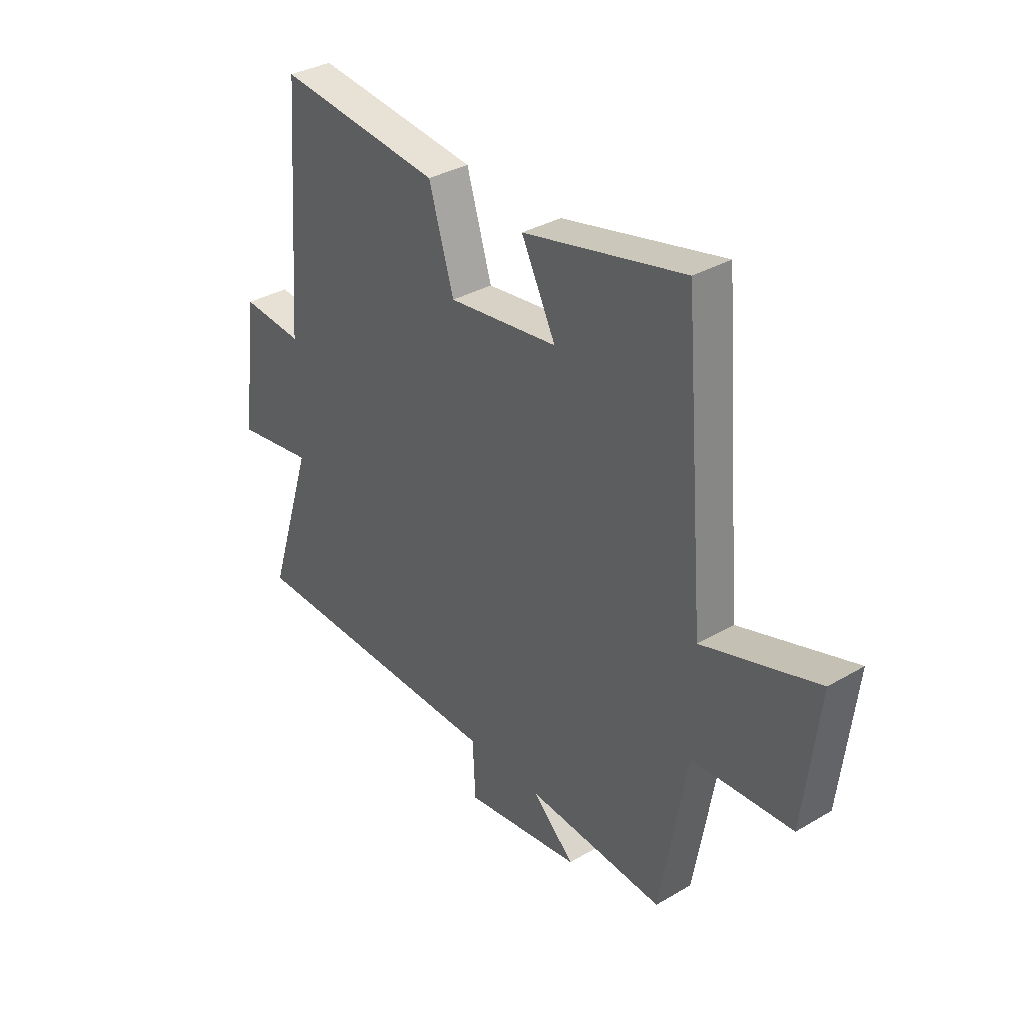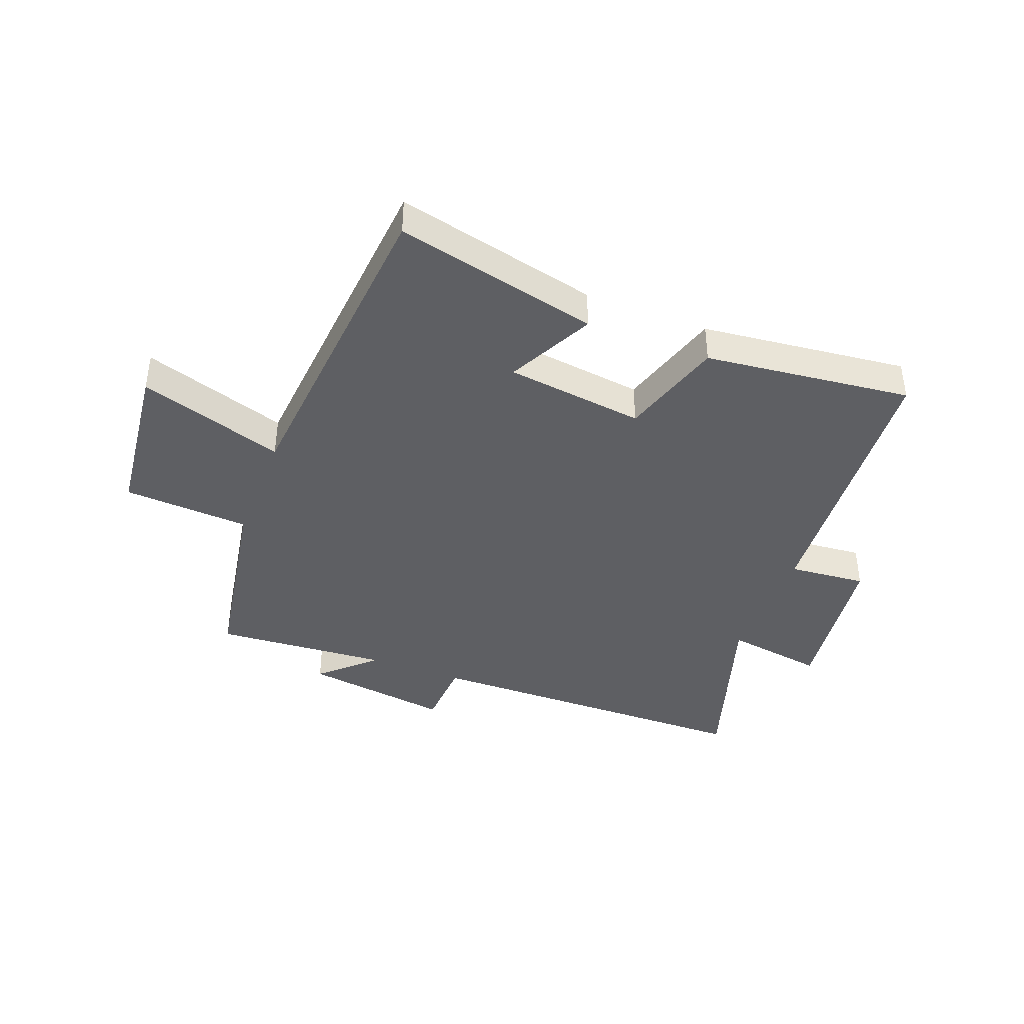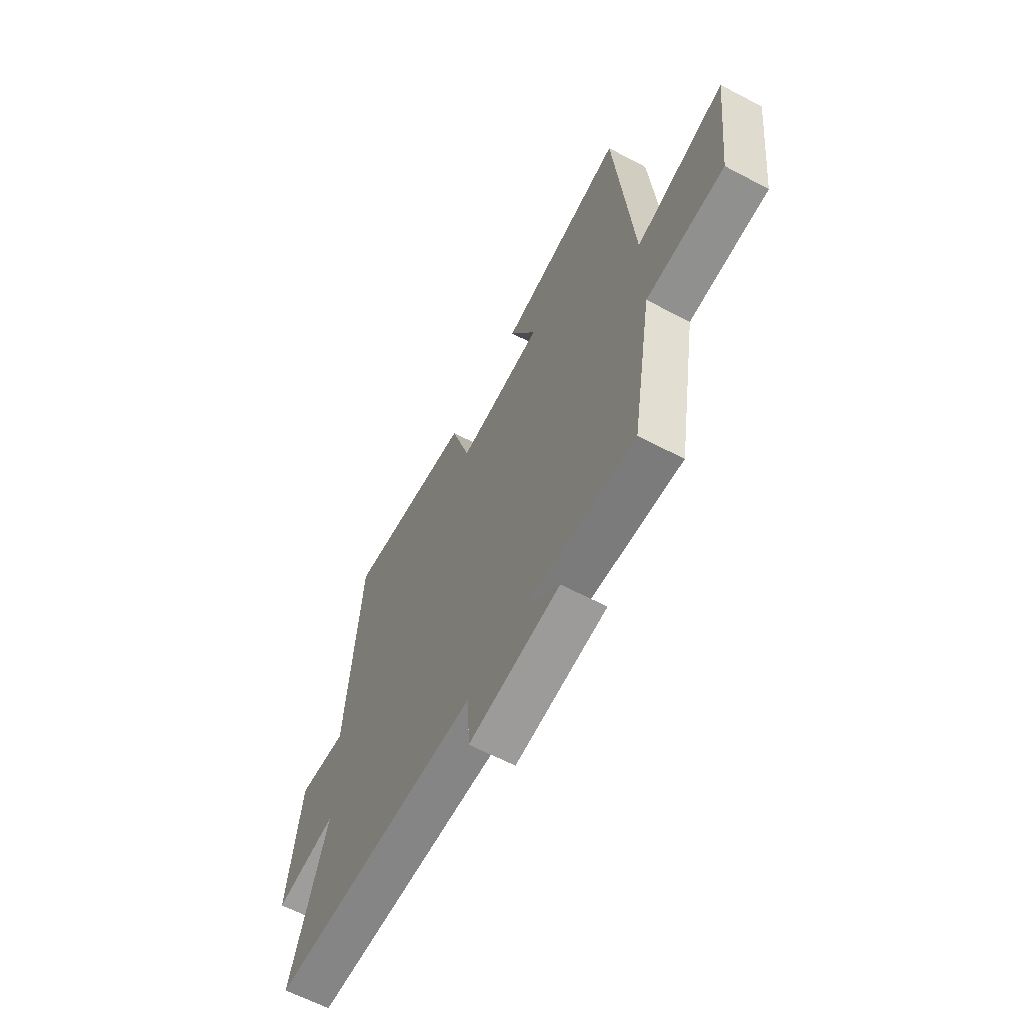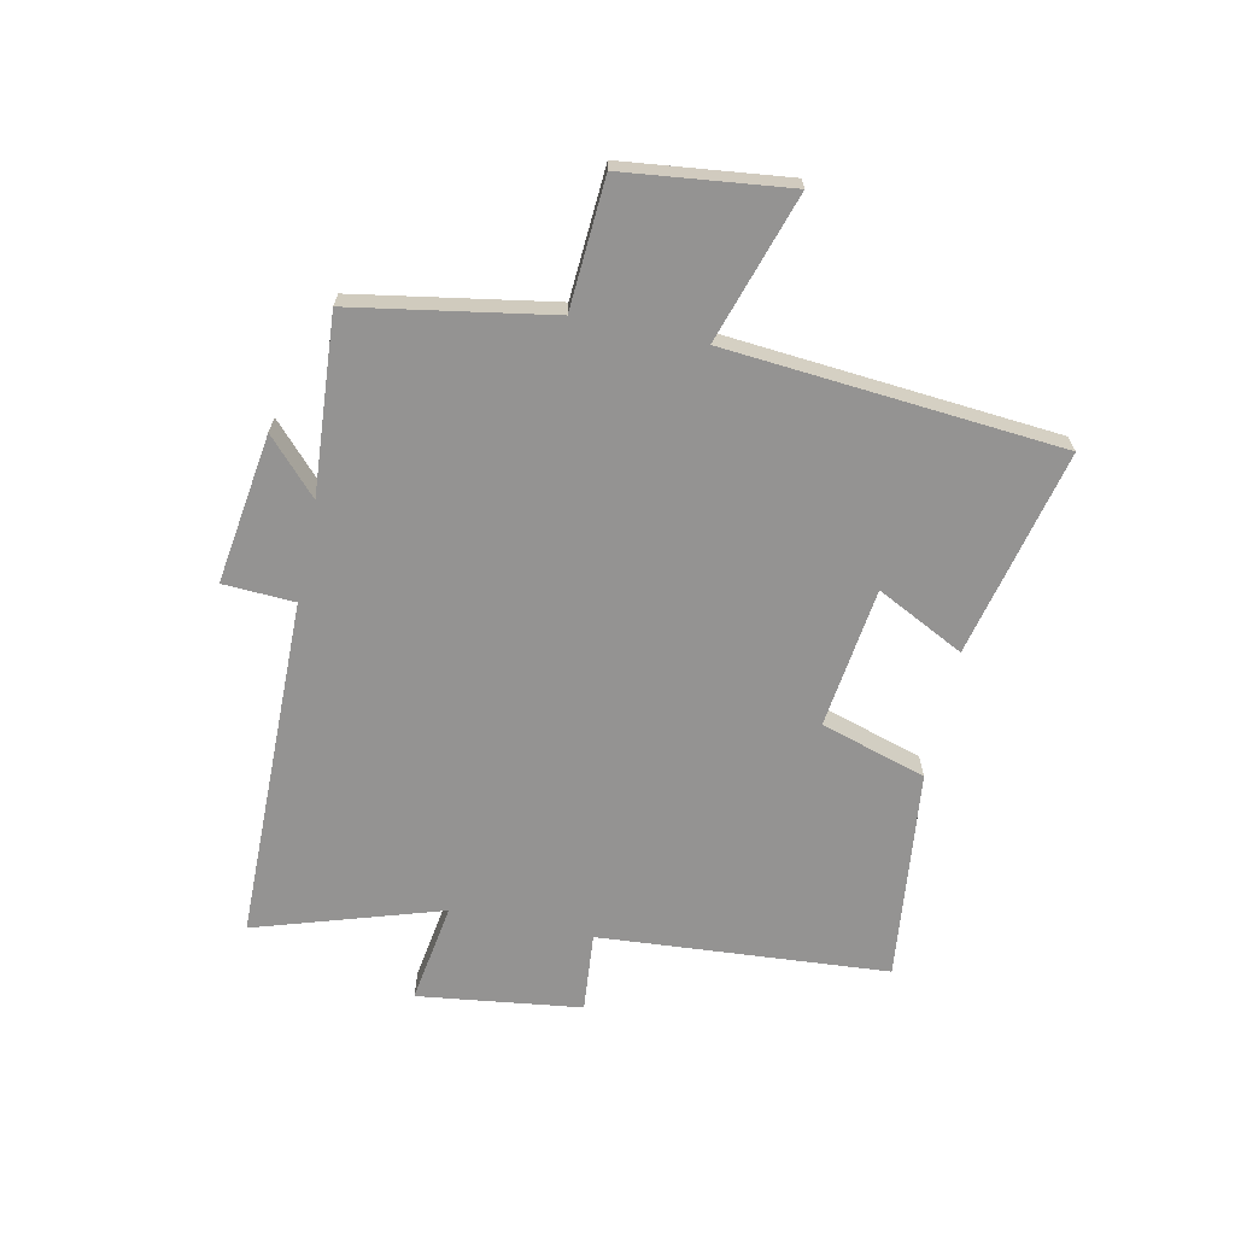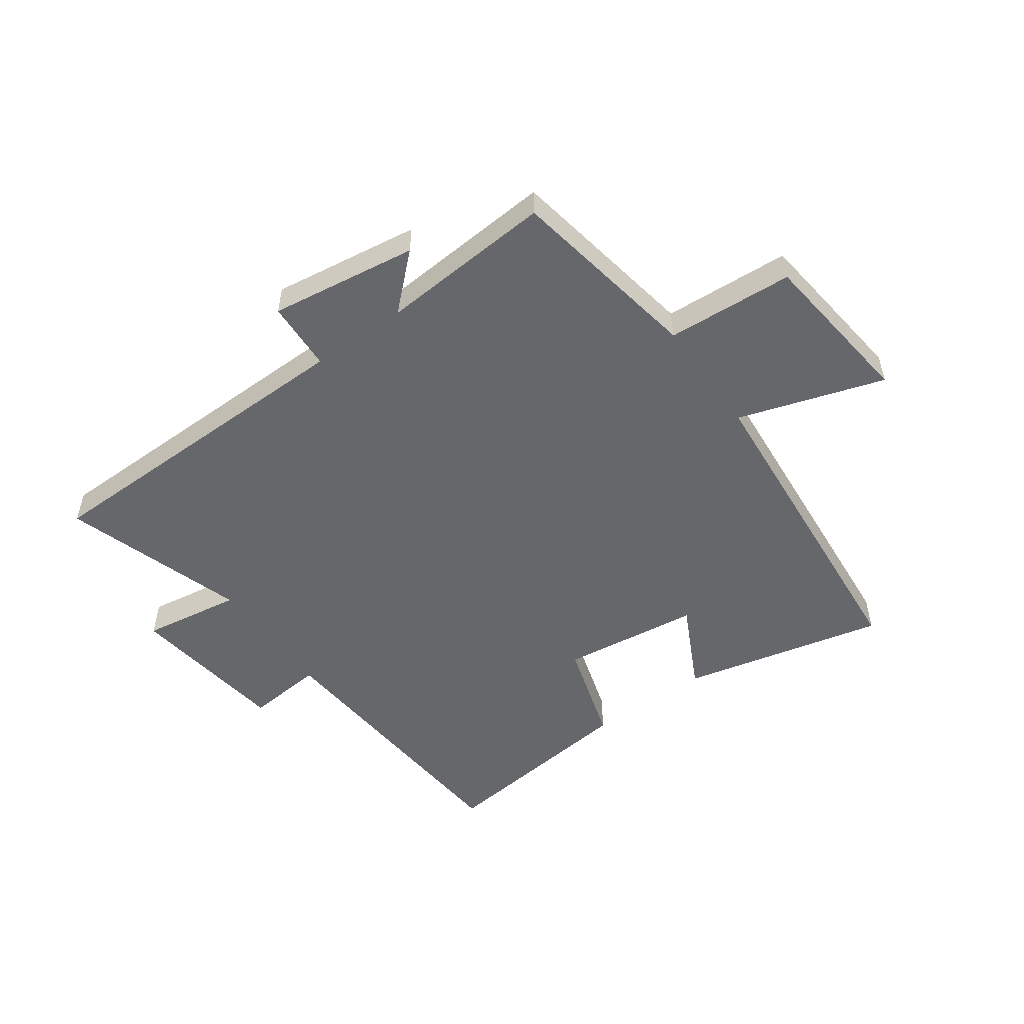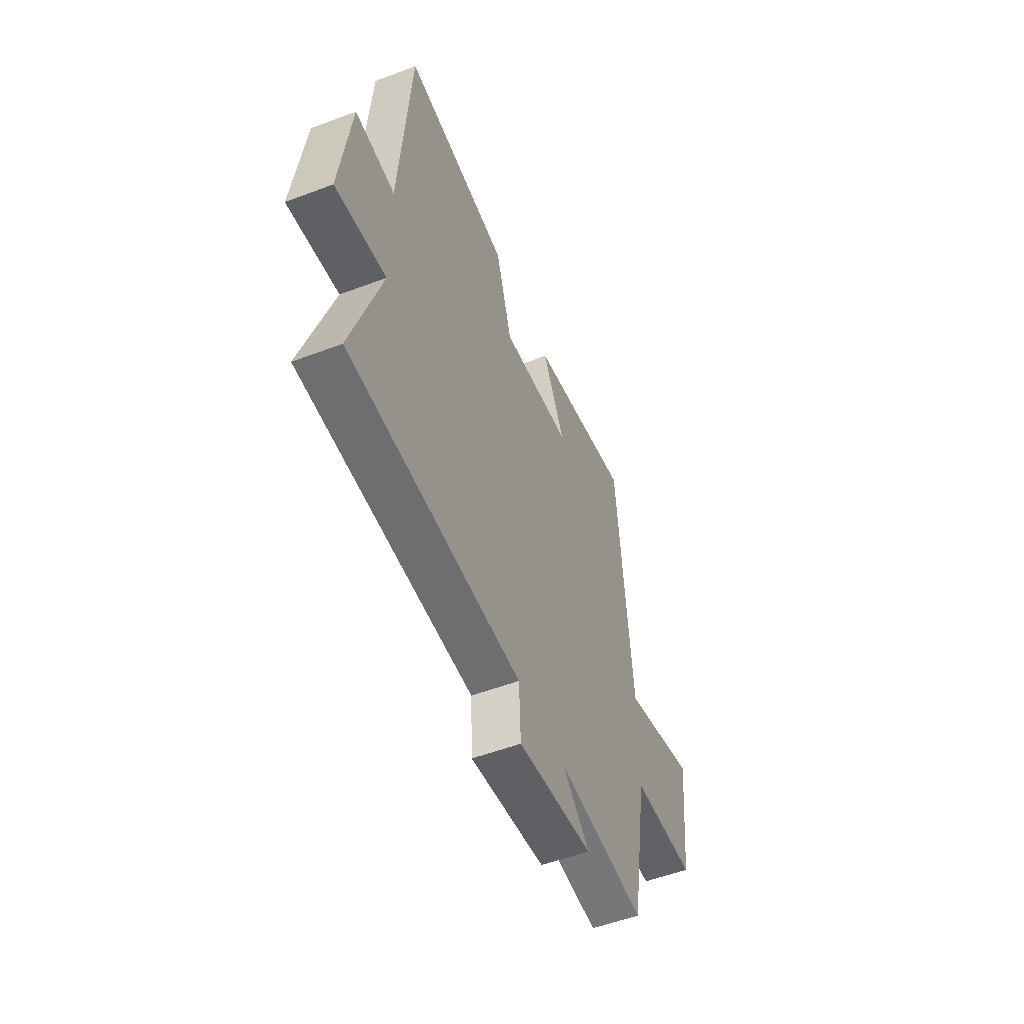
<metadata>
{"format":"obj","ext":"obj","renderer":"f3d","projection":"perspective","resolution":1024,"background":"white","views":[{"elev":34.3,"azim":-128.3,"up":"+Z"},{"elev":-40.9,"azim":-21.0,"up":"+Y"},{"elev":-62.4,"azim":-118.2,"up":"+Z"},{"elev":-66.8,"azim":-102.0,"up":"+Y"},{"elev":-52.2,"azim":-144.4,"up":"+Y"},{"elev":-53.5,"azim":112.0,"up":"+Z"}]}
</metadata>
<code>
v 0.599 0.07 -0.492
v 0.022 0.07 -0.5
v 0.016 0.07 -0.62
v -0.236 0.07 -0.584
v -0.146 0.07 -0.5
v -0.443 0.07 -0.522
v -0.5 0.07 -0.191
v -0.716 0.07 -0.178
v -0.748 0.07 0.098
v -0.5 0.07 0.019
v -0.453 0.07 0.58
v -0.106 0.07 0.5
v -0.18 0.07 0.353
v 0.056 0.07 0.323
v 0.11 0.07 0.5
v 0.463 0.07 0.54
v 0.5 0.07 0.055
v 0.633 0.07 0.067
v 0.669 0.07 -0.207
v 0.5 0.07 -0.181
v 0.599 0 -0.492
v 0.022 0 -0.5
v 0.016 0 -0.62
v -0.236 0 -0.584
v -0.146 0 -0.5
v -0.443 0 -0.522
v -0.5 0 -0.191
v -0.716 0 -0.178
v -0.748 0 0.098
v -0.5 0 0.019
v -0.453 0 0.58
v -0.106 0 0.5
v -0.18 0 0.353
v 0.056 0 0.323
v 0.11 0 0.5
v 0.463 0 0.54
v 0.5 0 0.055
v 0.633 0 0.067
v 0.669 0 -0.207
v 0.5 0 -0.181
f 17 18 19 20
f 16 17 20
f 15 16 20
f 14 15 20
f 20 1 2
f 14 20 2
f 13 14 2
f 10 11 12 13
f 10 13 2 3
f 7 8 9 10
f 5 6 7 10
f 5 10 3
f 3 4 5
f 40 39 38 37
f 40 37 36
f 40 36 35
f 40 35 34
f 22 21 40
f 22 40 34
f 22 34 33
f 33 32 31 30
f 23 22 33 30
f 30 29 28 27
f 30 27 26 25
f 23 30 25
f 25 24 23
f 1 21 22 2
f 2 22 23 3
f 3 23 24 4
f 4 24 25 5
f 5 25 26 6
f 6 26 27 7
f 7 27 28 8
f 8 28 29 9
f 9 29 30 10
f 10 30 31 11
f 11 31 32 12
f 12 32 33 13
f 13 33 34 14
f 14 34 35 15
f 15 35 36 16
f 16 36 37 17
f 17 37 38 18
f 18 38 39 19
f 19 39 40 20
f 20 40 21 1

</code>
